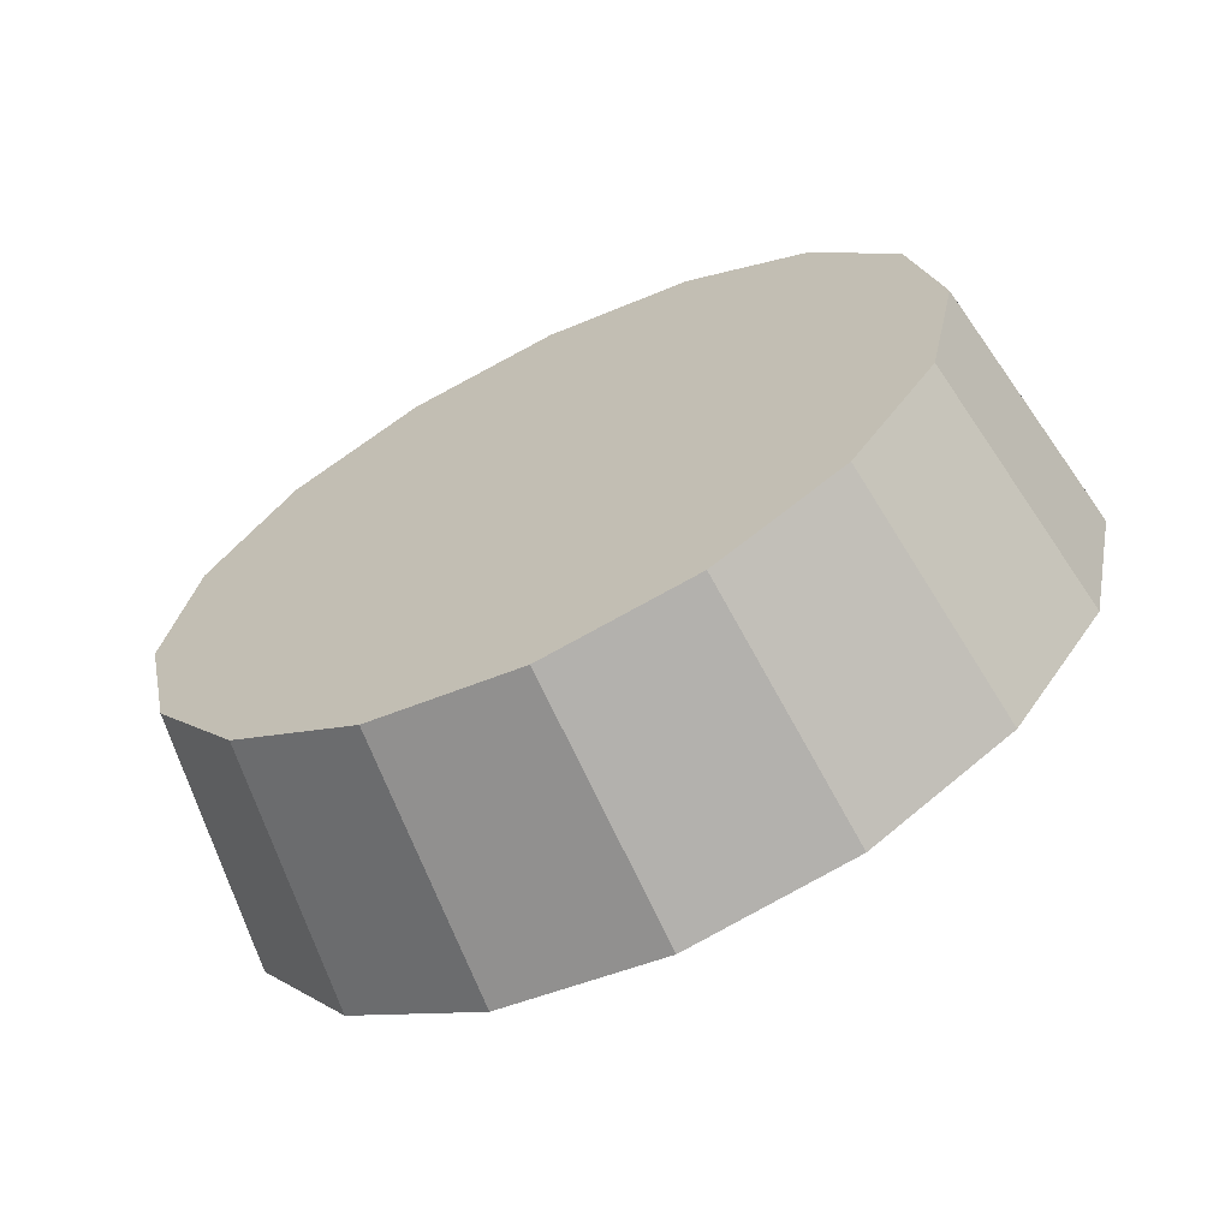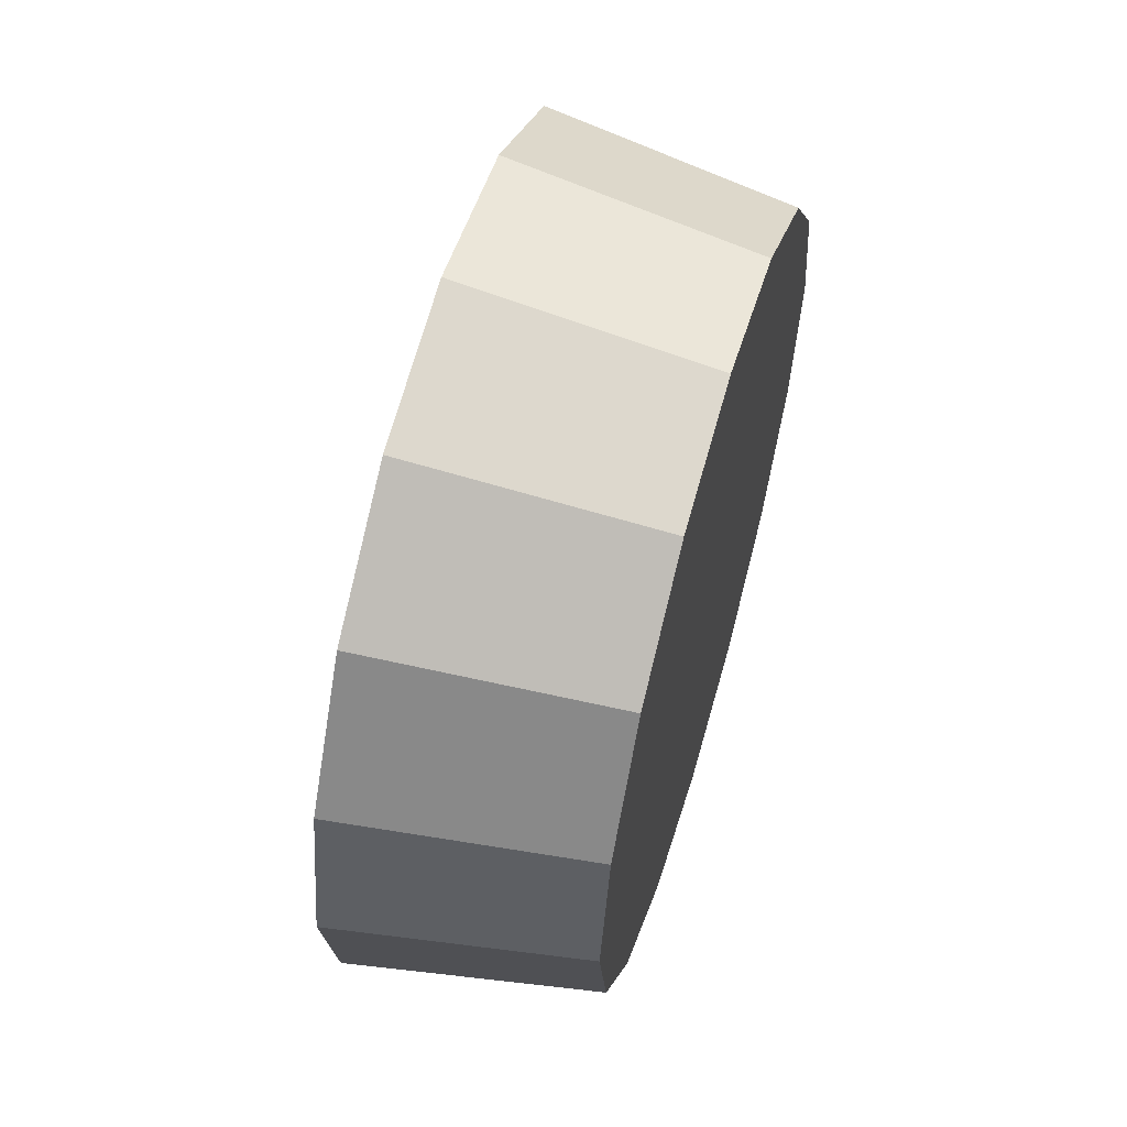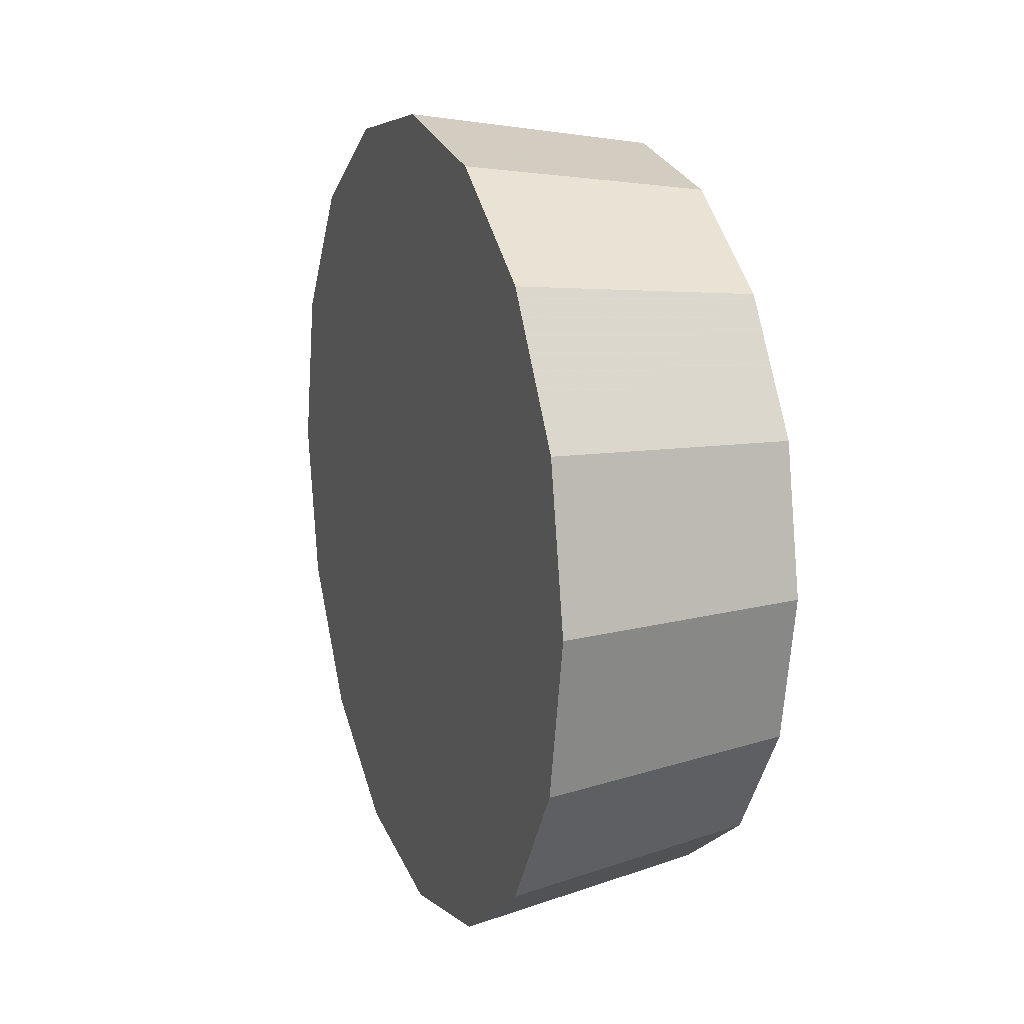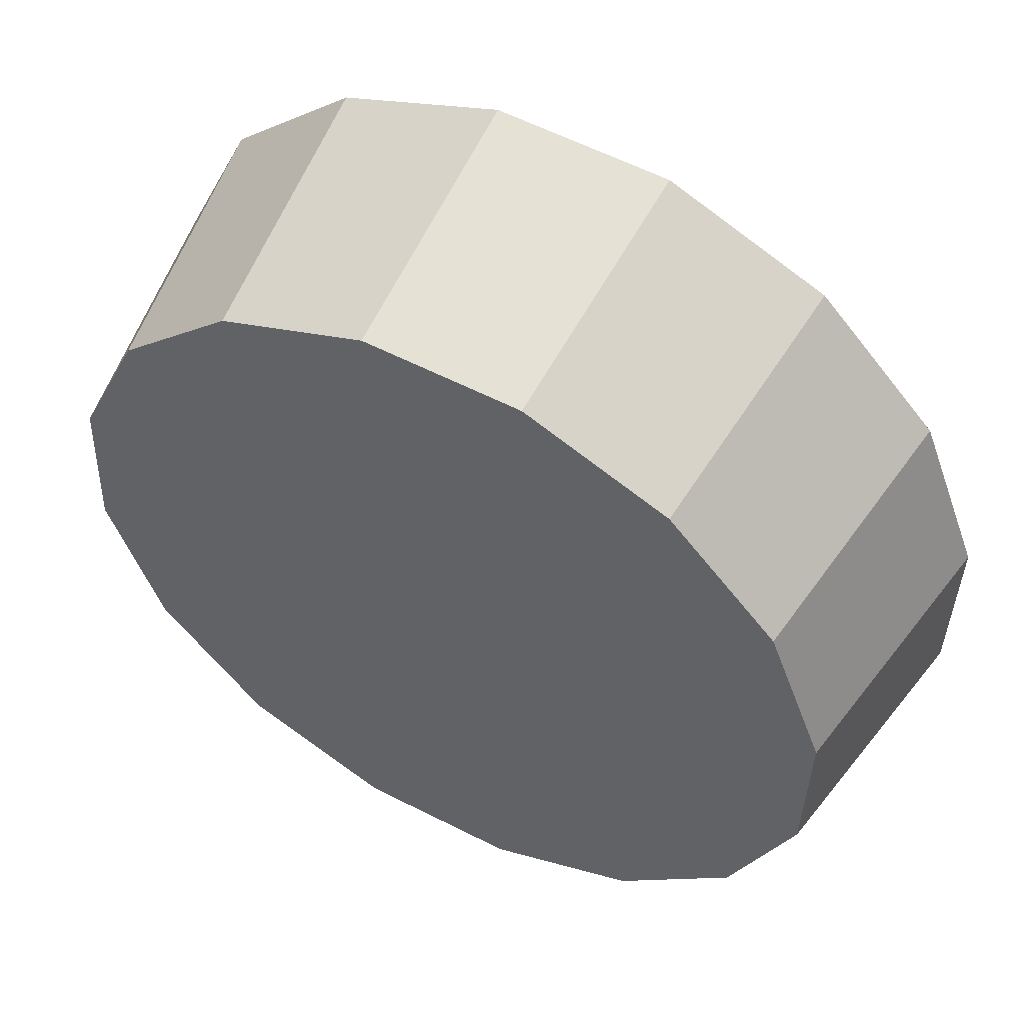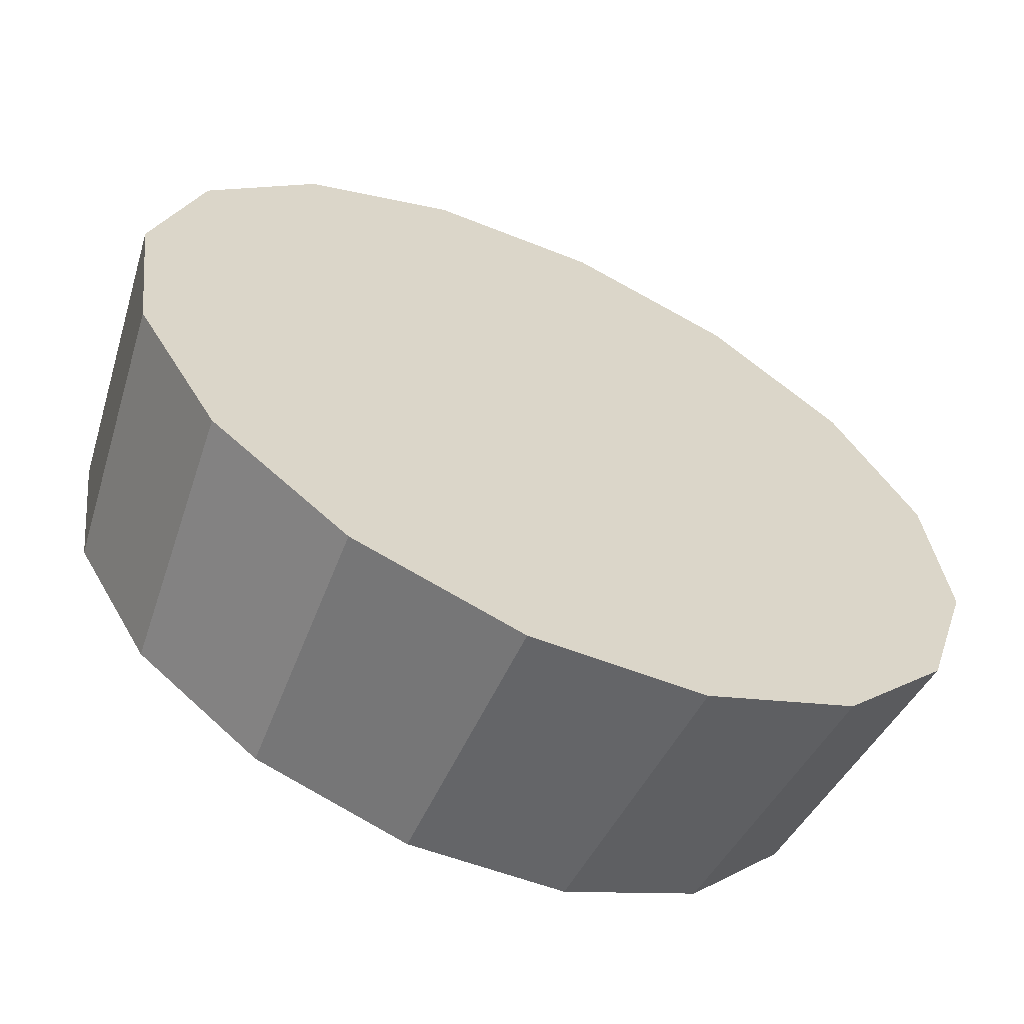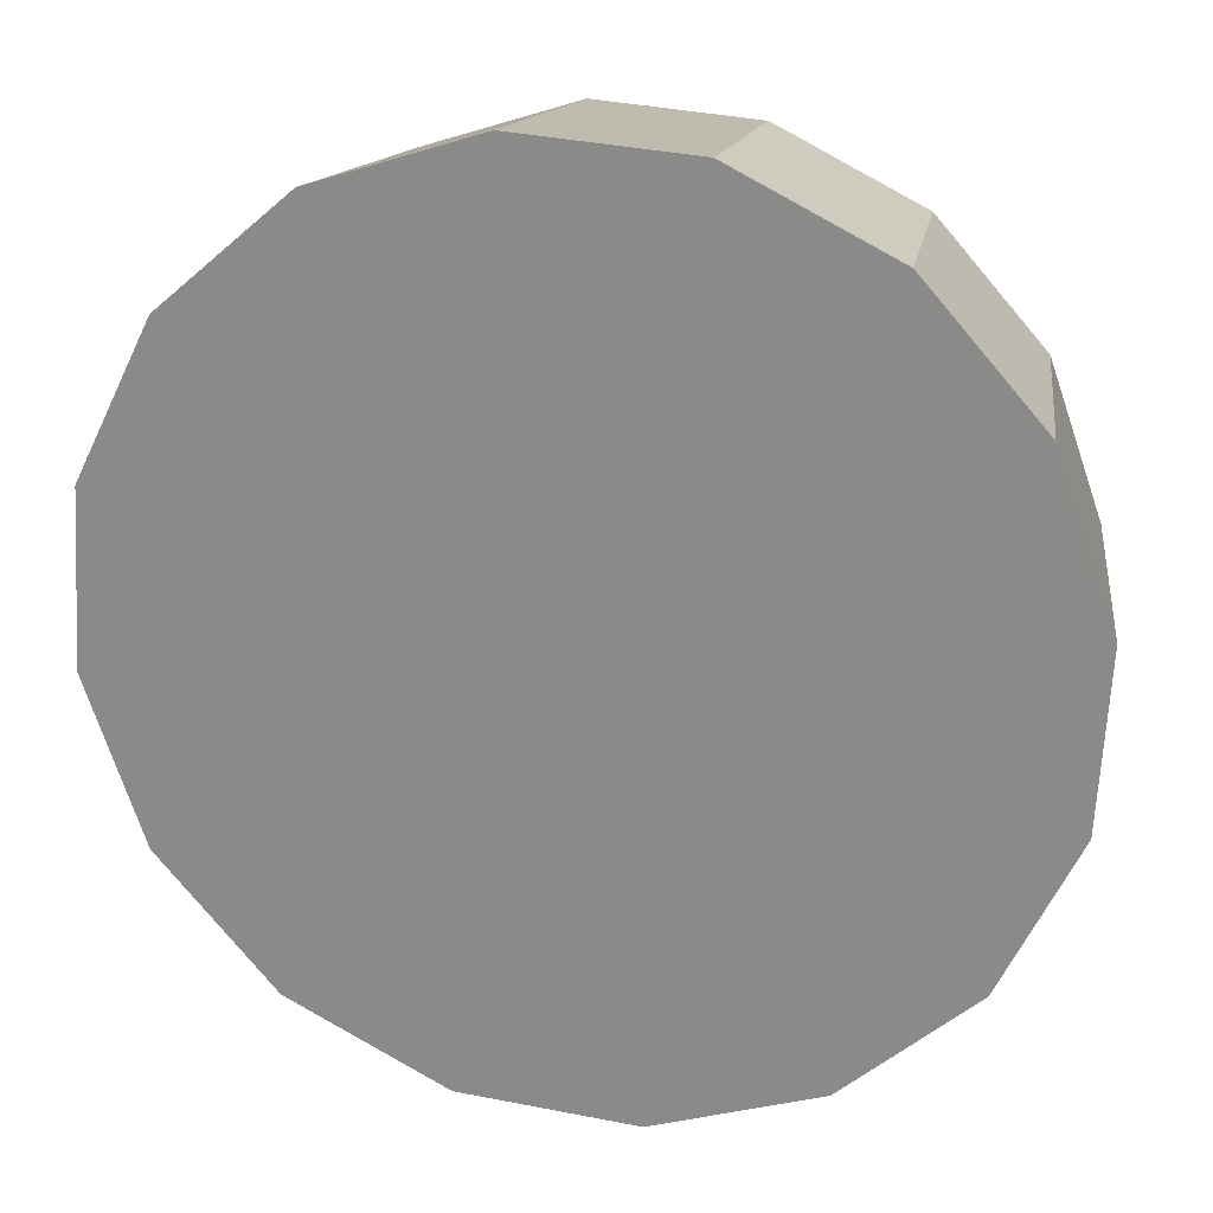
<metadata>
{"format":"obj","ext":"obj","renderer":"f3d","projection":"perspective","resolution":1024,"background":"white","views":[{"elev":-66.0,"azim":71.0,"up":"+Z"},{"elev":59.7,"azim":-28.7,"up":"+Z"},{"elev":15.4,"azim":-65.1,"up":"+Z"},{"elev":1.0,"azim":131.5,"up":"+Y"},{"elev":66.9,"azim":126.1,"up":"+Y"},{"elev":70.2,"azim":-69.8,"up":"+Y"}]}
</metadata>
<code>
v -4.222 -4.263 -1.282
v -4.209 -4.251 -1.308
v -4.205 -4.247 -1.338
v -4.209 -4.251 -1.369
v -4.222 -4.263 -1.395
v -4.24 -4.282 -1.412
v -4.262 -4.303 -1.418
v -4.283 -4.325 -1.412
v -4.302 -4.343 -1.395
v -4.314 -4.356 -1.369
v -4.318 -4.36 -1.338
v -4.314 -4.356 -1.308
v -4.302 -4.343 -1.282
v -4.283 -4.325 -1.264
v -4.262 -4.303 -1.258
v -4.24 -4.282 -1.264
v -4.262 -4.303 -1.338
v -4.262 -4.303 -1.338
v -4.262 -4.303 -1.338
v -4.262 -4.303 -1.338
v -4.262 -4.303 -1.338
v -4.262 -4.303 -1.338
v -4.262 -4.303 -1.338
v -4.262 -4.303 -1.338
v -4.262 -4.303 -1.338
v -4.262 -4.303 -1.338
v -4.262 -4.303 -1.338
v -4.262 -4.303 -1.338
v -4.262 -4.303 -1.338
v -4.262 -4.303 -1.338
v -4.262 -4.303 -1.338
v -4.262 -4.303 -1.338
v -4.255 -4.222 -1.276
v -4.241 -4.209 -1.305
v -4.236 -4.204 -1.338
v -4.241 -4.209 -1.372
v -4.255 -4.222 -1.401
v -4.275 -4.242 -1.42
v -4.299 -4.266 -1.426
v -4.323 -4.29 -1.42
v -4.343 -4.31 -1.401
v -4.356 -4.324 -1.372
v -4.361 -4.329 -1.338
v -4.356 -4.324 -1.305
v -4.343 -4.31 -1.276
v -4.323 -4.29 -1.257
v -4.299 -4.266 -1.25
v -4.275 -4.242 -1.257
v -4.299 -4.266 -1.338
v -4.299 -4.266 -1.338
v -4.299 -4.266 -1.338
v -4.299 -4.266 -1.338
v -4.299 -4.266 -1.338
v -4.299 -4.266 -1.338
v -4.299 -4.266 -1.338
v -4.299 -4.266 -1.338
v -4.299 -4.266 -1.338
v -4.299 -4.266 -1.338
v -4.299 -4.266 -1.338
v -4.299 -4.266 -1.338
v -4.299 -4.266 -1.338
v -4.299 -4.266 -1.338
v -4.299 -4.266 -1.338
v -4.299 -4.266 -1.338
f 33 34 49
f 49 34 50
f 34 35 50
f 50 35 51
f 35 36 51
f 51 36 52
f 36 37 52
f 52 37 53
f 37 38 53
f 53 38 54
f 38 39 54
f 54 39 55
f 39 40 55
f 55 40 56
f 40 41 56
f 56 41 57
f 41 42 57
f 57 42 58
f 42 43 58
f 58 43 59
f 43 44 59
f 59 44 60
f 44 45 60
f 60 45 61
f 45 46 61
f 61 46 62
f 46 47 62
f 62 47 63
f 47 48 63
f 63 48 64
f 48 33 64
f 64 33 49
f 2 1 17
f 2 17 18
f 3 2 18
f 3 18 19
f 4 3 19
f 4 19 20
f 5 4 20
f 5 20 21
f 6 5 21
f 6 21 22
f 7 6 22
f 7 22 23
f 8 7 23
f 8 23 24
f 9 8 24
f 9 24 25
f 10 9 25
f 10 25 26
f 11 10 26
f 11 26 27
f 12 11 27
f 12 27 28
f 13 12 28
f 13 28 29
f 14 13 29
f 14 29 30
f 15 14 30
f 15 30 31
f 16 15 31
f 16 31 32
f 1 16 32
f 1 32 17
f 49 50 17
f 17 50 18
f 50 51 18
f 18 51 19
f 51 52 19
f 19 52 20
f 52 53 20
f 20 53 21
f 53 54 21
f 21 54 22
f 54 55 22
f 22 55 23
f 55 56 23
f 23 56 24
f 56 57 24
f 24 57 25
f 57 58 25
f 25 58 26
f 58 59 26
f 26 59 27
f 59 60 27
f 27 60 28
f 60 61 28
f 28 61 29
f 61 62 29
f 29 62 30
f 62 63 30
f 30 63 31
f 63 64 31
f 31 64 32
f 64 49 32
f 32 49 17
f 1 2 33
f 33 2 34
f 2 3 34
f 34 3 35
f 3 4 35
f 35 4 36
f 4 5 36
f 36 5 37
f 5 6 37
f 37 6 38
f 6 7 38
f 38 7 39
f 7 8 39
f 39 8 40
f 8 9 40
f 40 9 41
f 9 10 41
f 41 10 42
f 10 11 42
f 42 11 43
f 11 12 43
f 43 12 44
f 12 13 44
f 44 13 45
f 13 14 45
f 45 14 46
f 14 15 46
f 46 15 47
f 15 16 47
f 47 16 48
f 16 1 48
f 48 1 33

</code>
